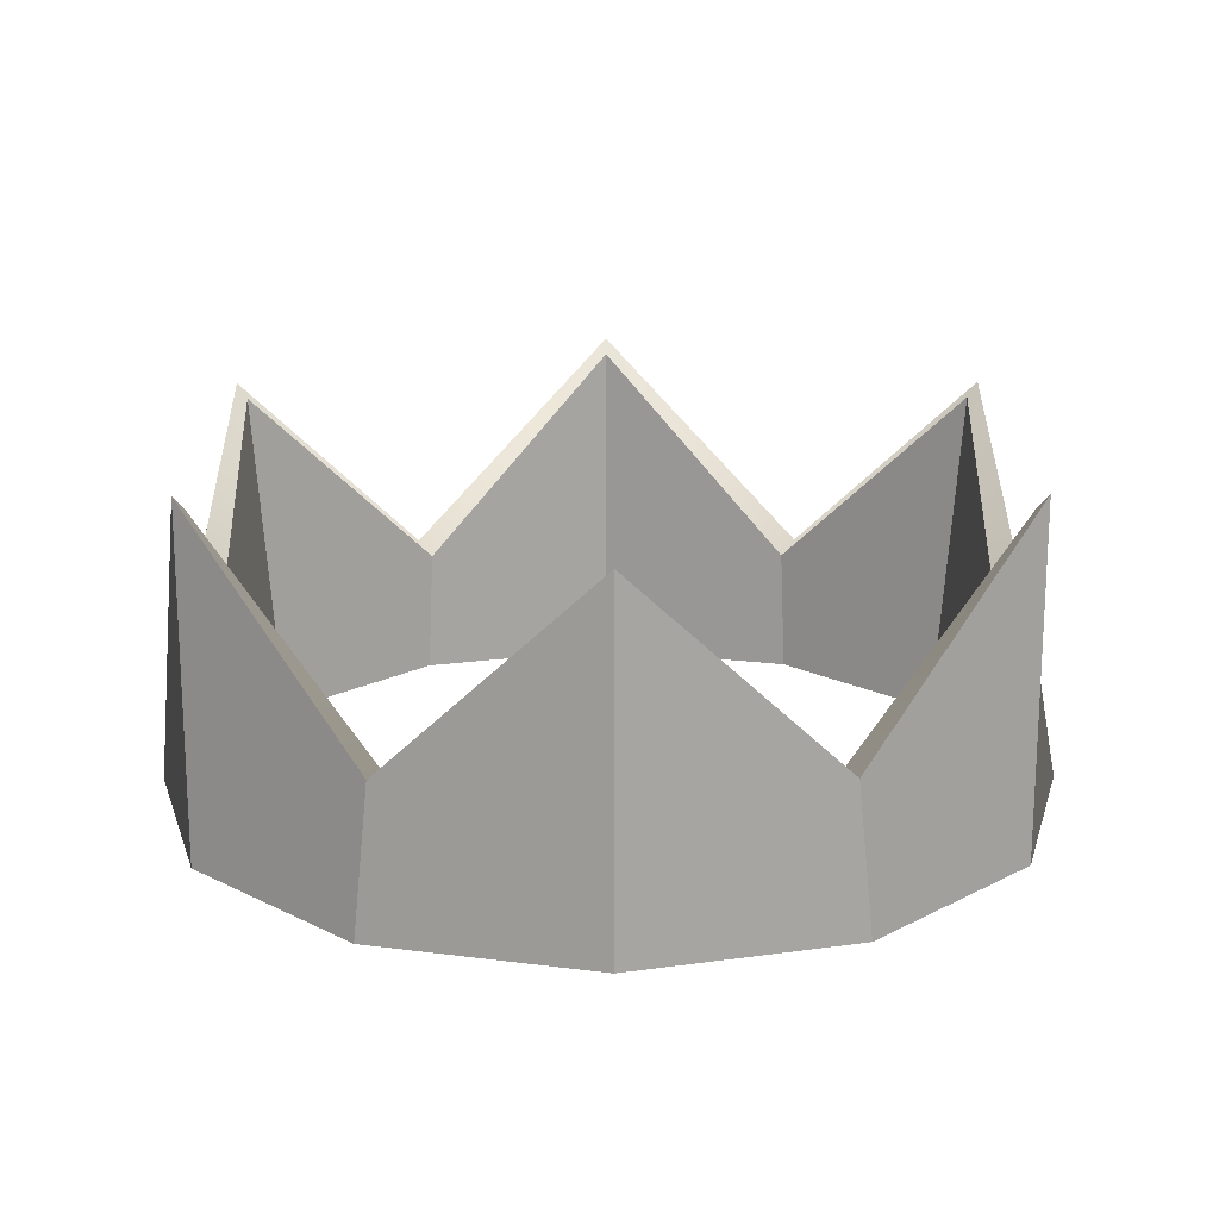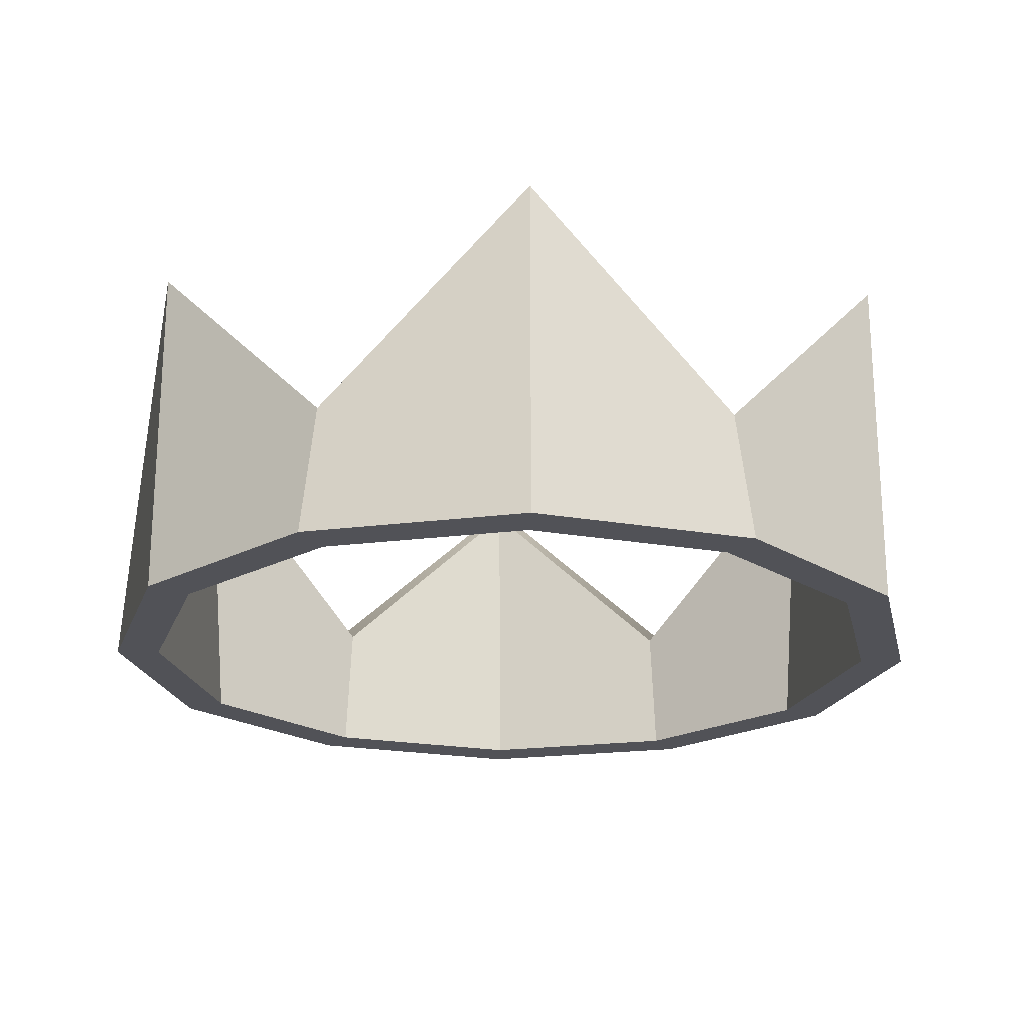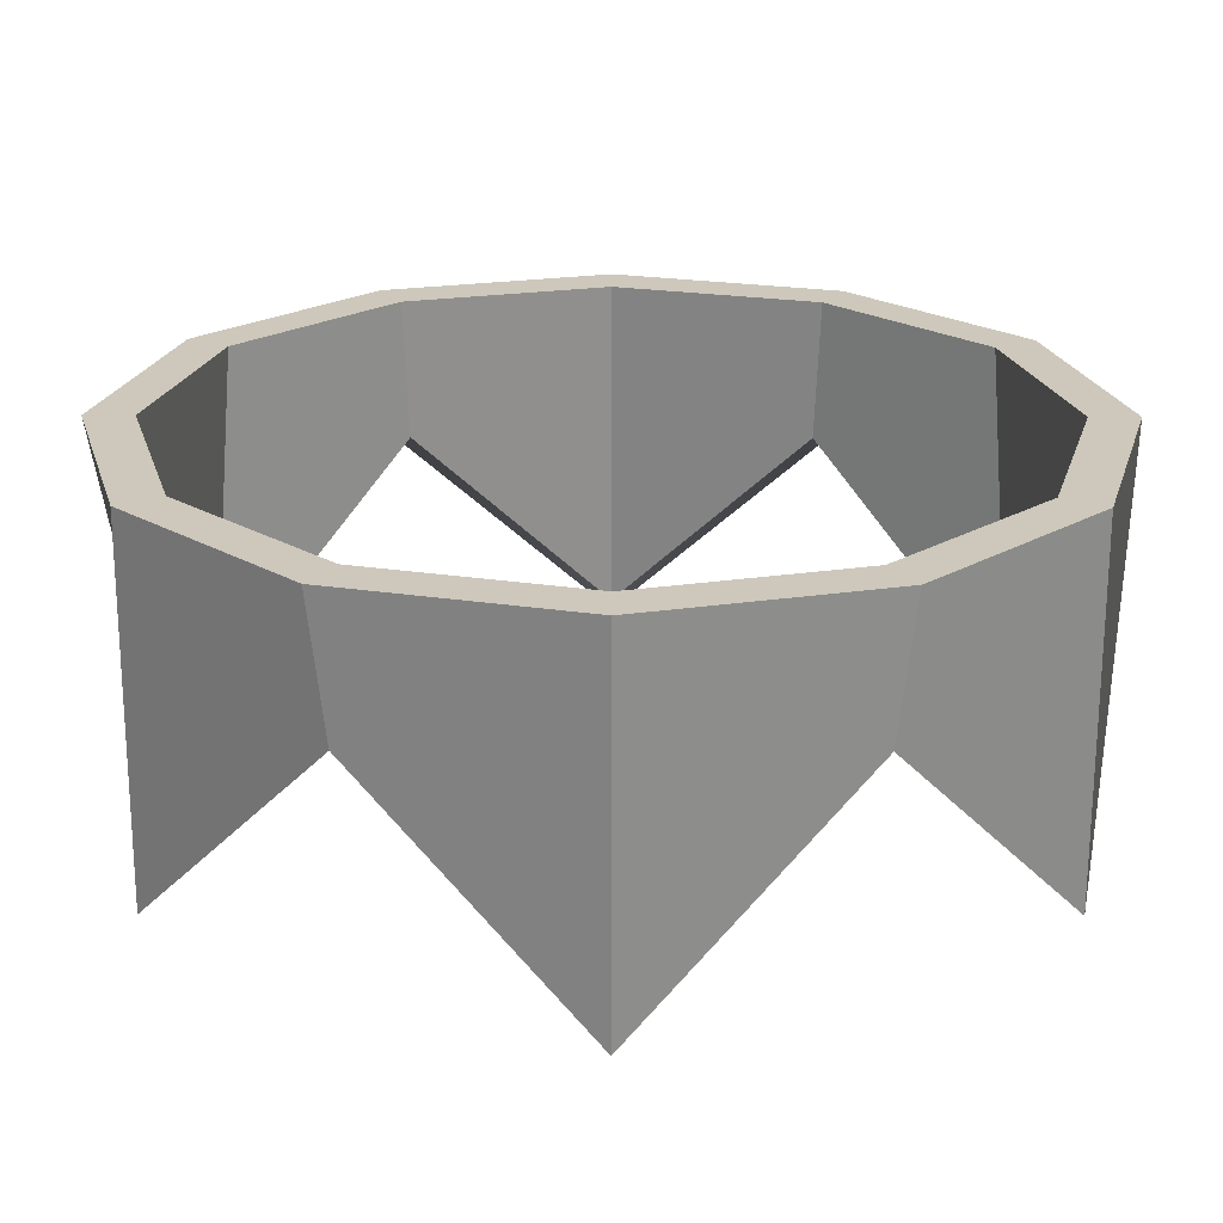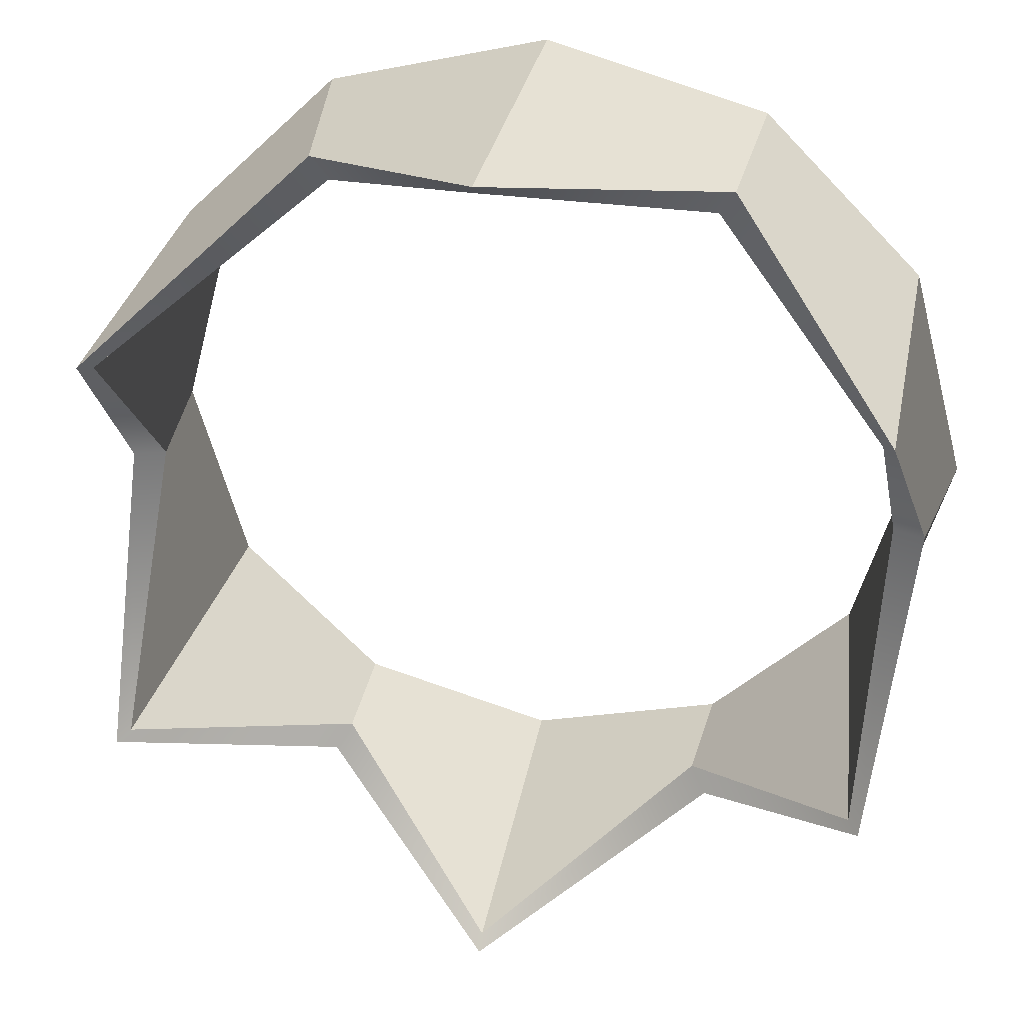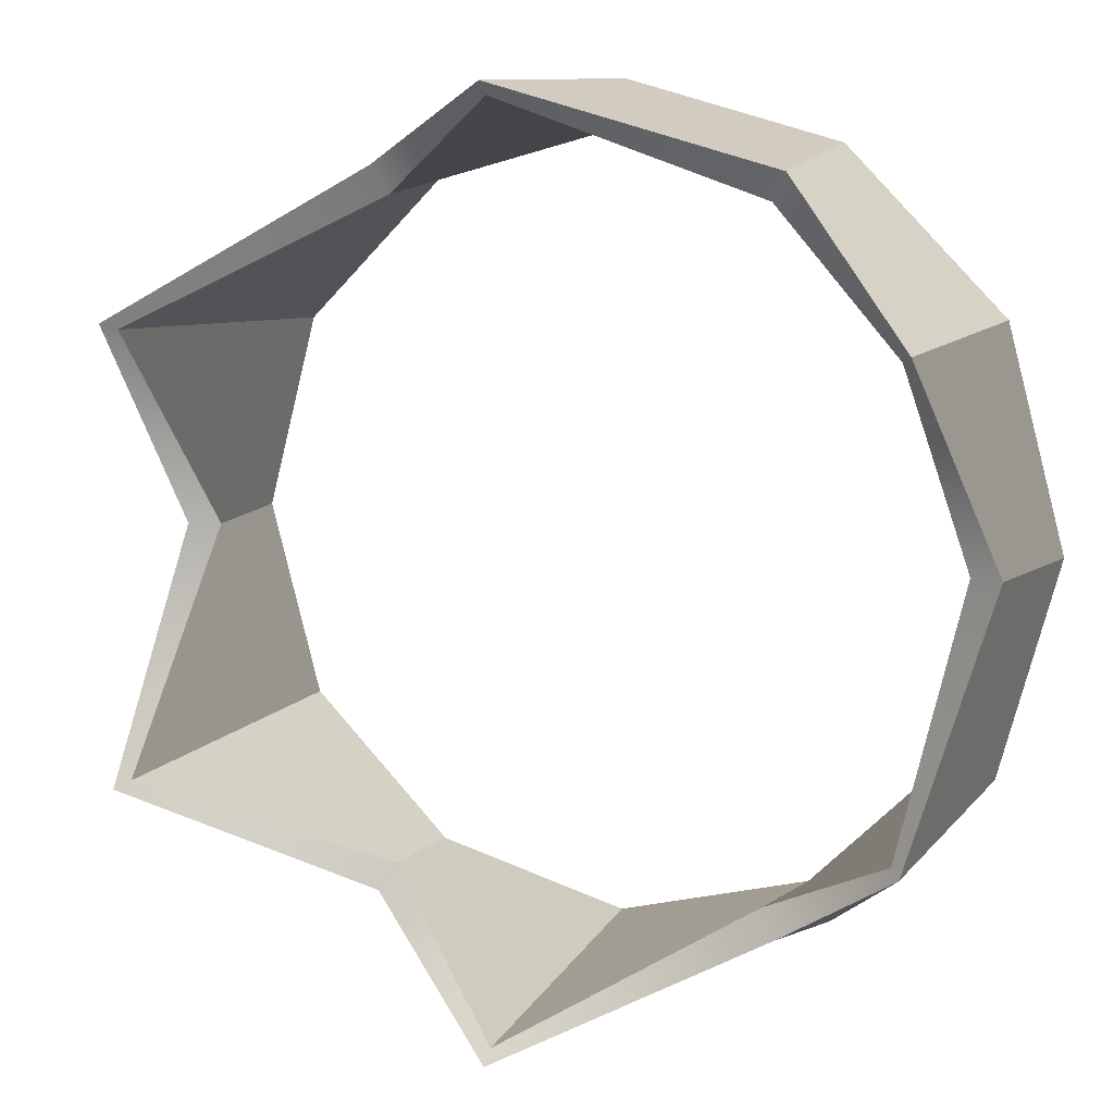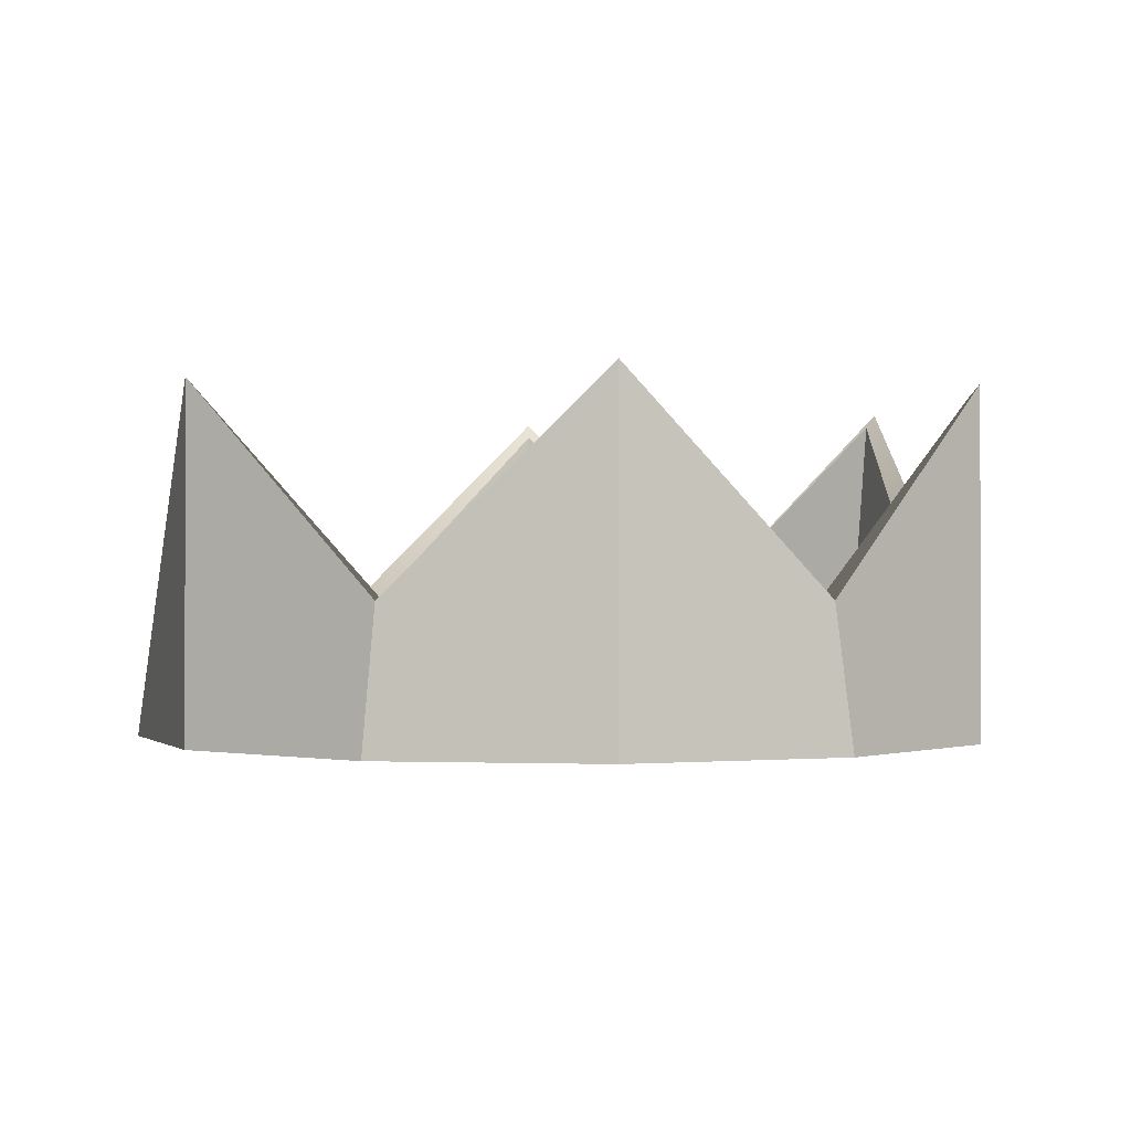
<metadata>
{"format":"obj","ext":"obj","renderer":"f3d","projection":"perspective","resolution":1024,"background":"white","views":[{"elev":17.8,"azim":59.5,"up":"+Y"},{"elev":-21.6,"azim":-2.3,"up":"+Y"},{"elev":-68.0,"azim":-0.1,"up":"+Z"},{"elev":32.3,"azim":-168.6,"up":"+Z"},{"elev":10.4,"azim":-157.7,"up":"+Z"},{"elev":-0.5,"azim":54.0,"up":"+Y"}]}
</metadata>
<code>
g default
v 0.9787 -0.5 -0.565
v 0.565 -0.5 -0.9787
v 0 -0.5 -1.13
v -0.565 -0.5 -0.9787
v -0.9787 -0.5 -0.565
v -1.13 -0.5 0
v -0.9787 -0.5 0.565
v -0.565 -0.5 0.9787
v 0 -0.5 1.13
v 0.565 -0.5 0.9787
v 0.9787 -0.5 0.565
v 1.13 -0.5 0
v 1.059 0.4575 -0.6112
v 0.5472 -0.1272 -0.9478
v 0 0.4575 -1.222
v -0.5472 -0.1272 -0.9478
v -1.059 0.4575 -0.6112
v -1.094 -0.1272 0
v -1.059 0.4575 0.6112
v -0.5472 -0.1272 0.9478
v 0 0.4575 1.222
v 0.5472 -0.1272 0.9478
v 1.059 0.4575 0.6112
v 1.094 -0.1272 0
v 1.09 -0.5 -0.6294
v 0.6294 -0.5 -1.09
v 0.593 -0.0989 -1.027
v 1.09 0.5 -0.6294
v 0 -0.5 -1.259
v 0 0.5 -1.259
v -0.6294 -0.5 -1.09
v -0.593 -0.0989 -1.027
v -1.09 -0.5 -0.6294
v -1.09 0.5 -0.6294
v -1.259 -0.5 0
v -1.186 -0.0989 0
v -1.09 -0.5 0.6294
v -1.09 0.5 0.6294
v -0.6294 -0.5 1.09
v -0.593 -0.0989 1.027
v 0 -0.5 1.259
v 0 0.5 1.259
v 0.6294 -0.5 1.09
v 0.593 -0.0989 1.027
v 1.09 -0.5 0.6294
v 1.09 0.5 0.6294
v 1.259 -0.5 0
v 1.186 -0.0989 0
g pCylinder1
f 25 26 27 28
f 26 29 30 27
f 29 31 32 30
f 31 33 34 32
f 33 35 36 34
f 35 37 38 36
f 37 39 40 38
f 39 41 42 40
f 41 43 44 42
f 43 45 46 44
f 45 47 48 46
f 47 25 28 48
f 1 13 14 2
f 2 14 15 3
f 3 15 16 4
f 4 16 17 5
f 5 17 18 6
f 6 18 19 7
f 7 19 20 8
f 8 20 21 9
f 9 21 22 10
f 10 22 23 11
f 11 23 24 12
f 12 24 13 1
f 1 2 26 25
f 14 13 28 27
f 2 3 29 26
f 15 14 27 30
f 3 4 31 29
f 16 15 30 32
f 4 5 33 31
f 17 16 32 34
f 5 6 35 33
f 18 17 34 36
f 6 7 37 35
f 19 18 36 38
f 7 8 39 37
f 20 19 38 40
f 8 9 41 39
f 21 20 40 42
f 9 10 43 41
f 22 21 42 44
f 10 11 45 43
f 23 22 44 46
f 11 12 47 45
f 24 23 46 48
f 12 1 25 47
f 13 24 48 28

</code>
